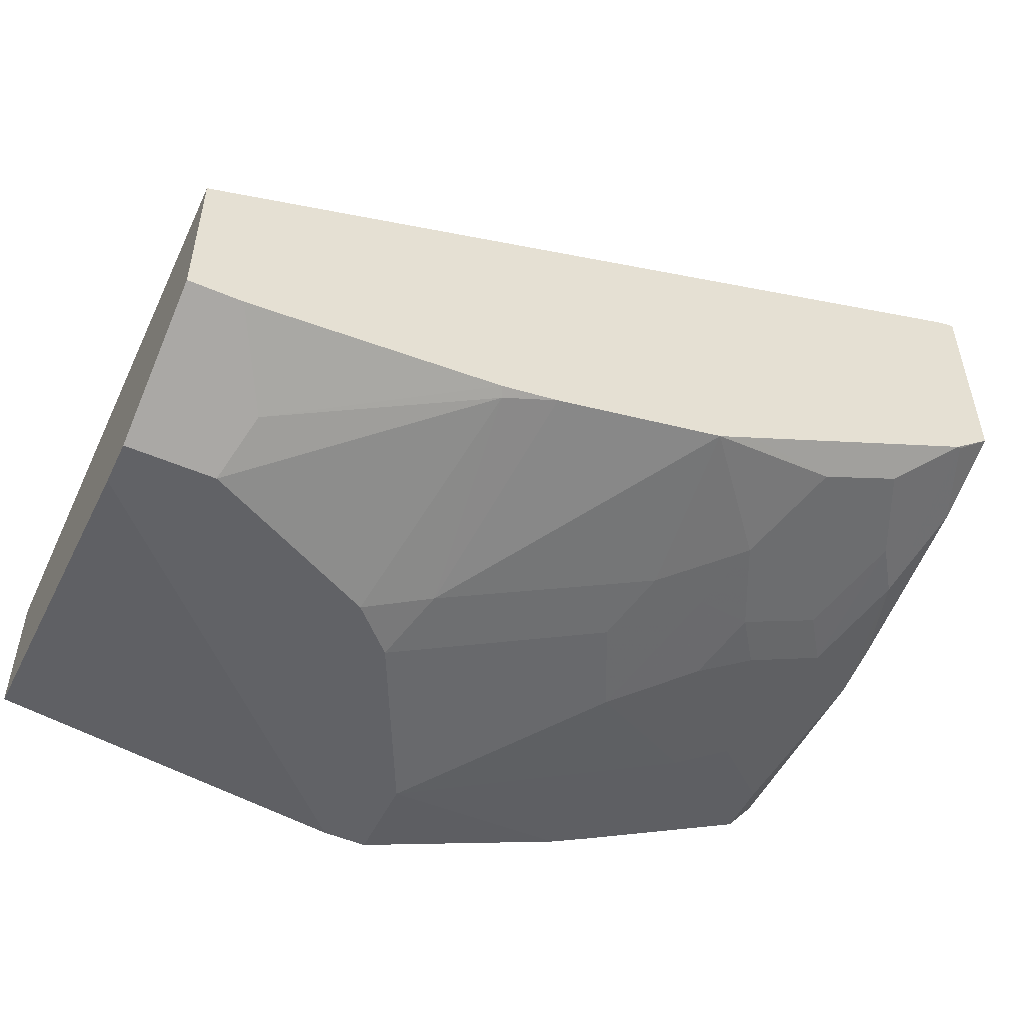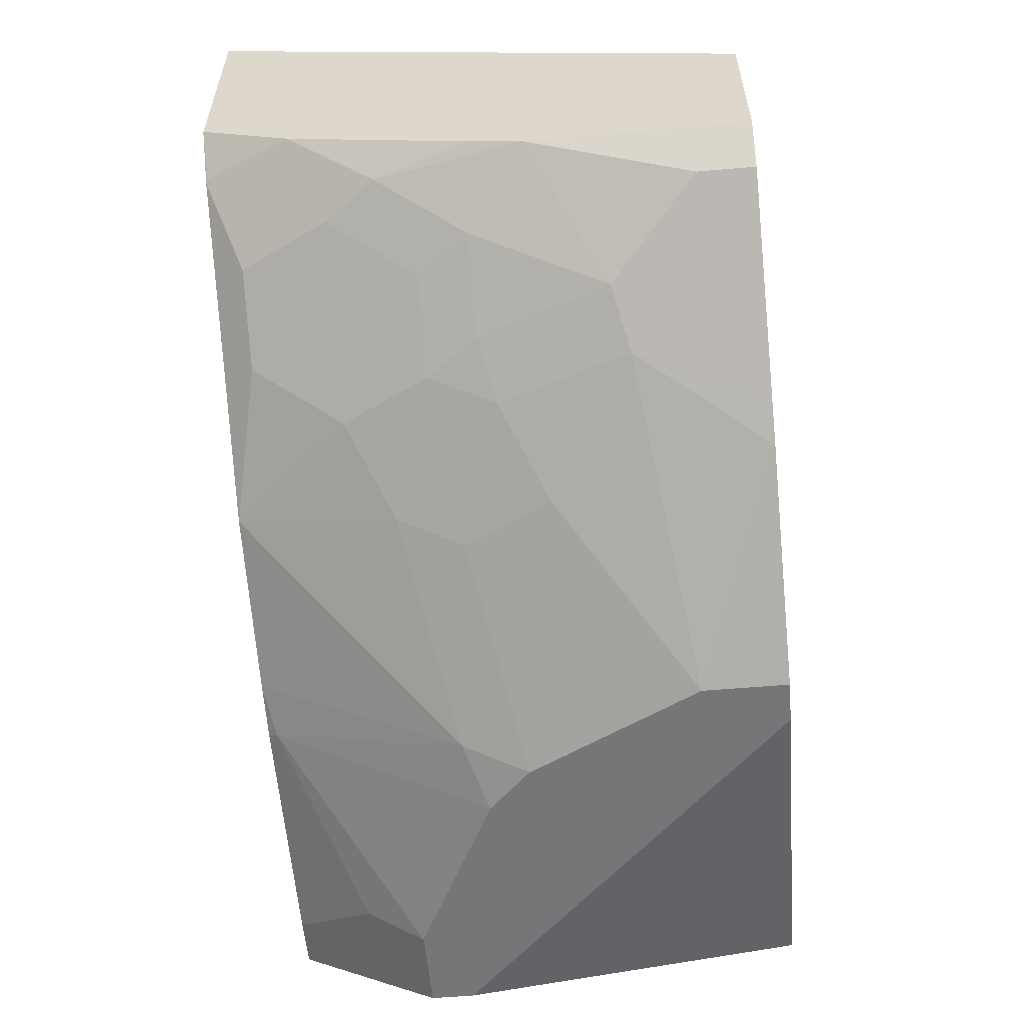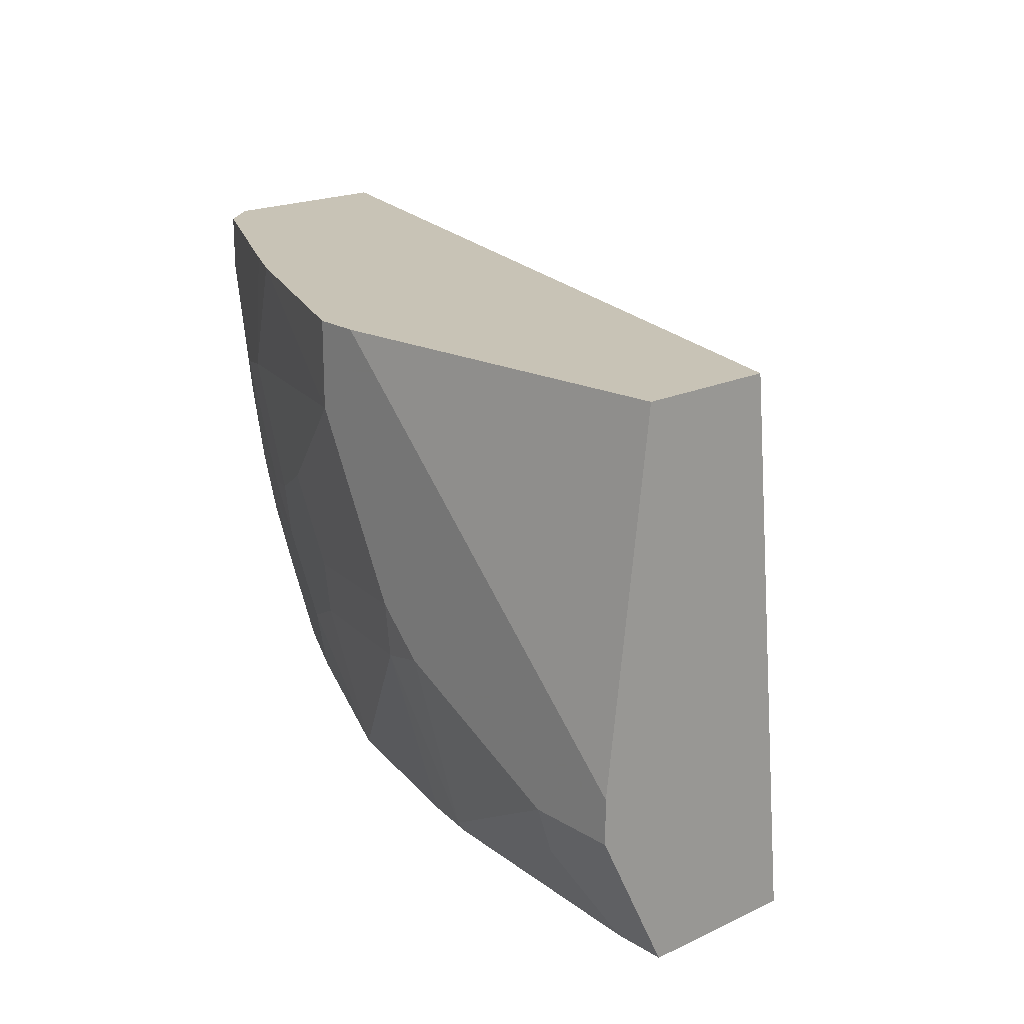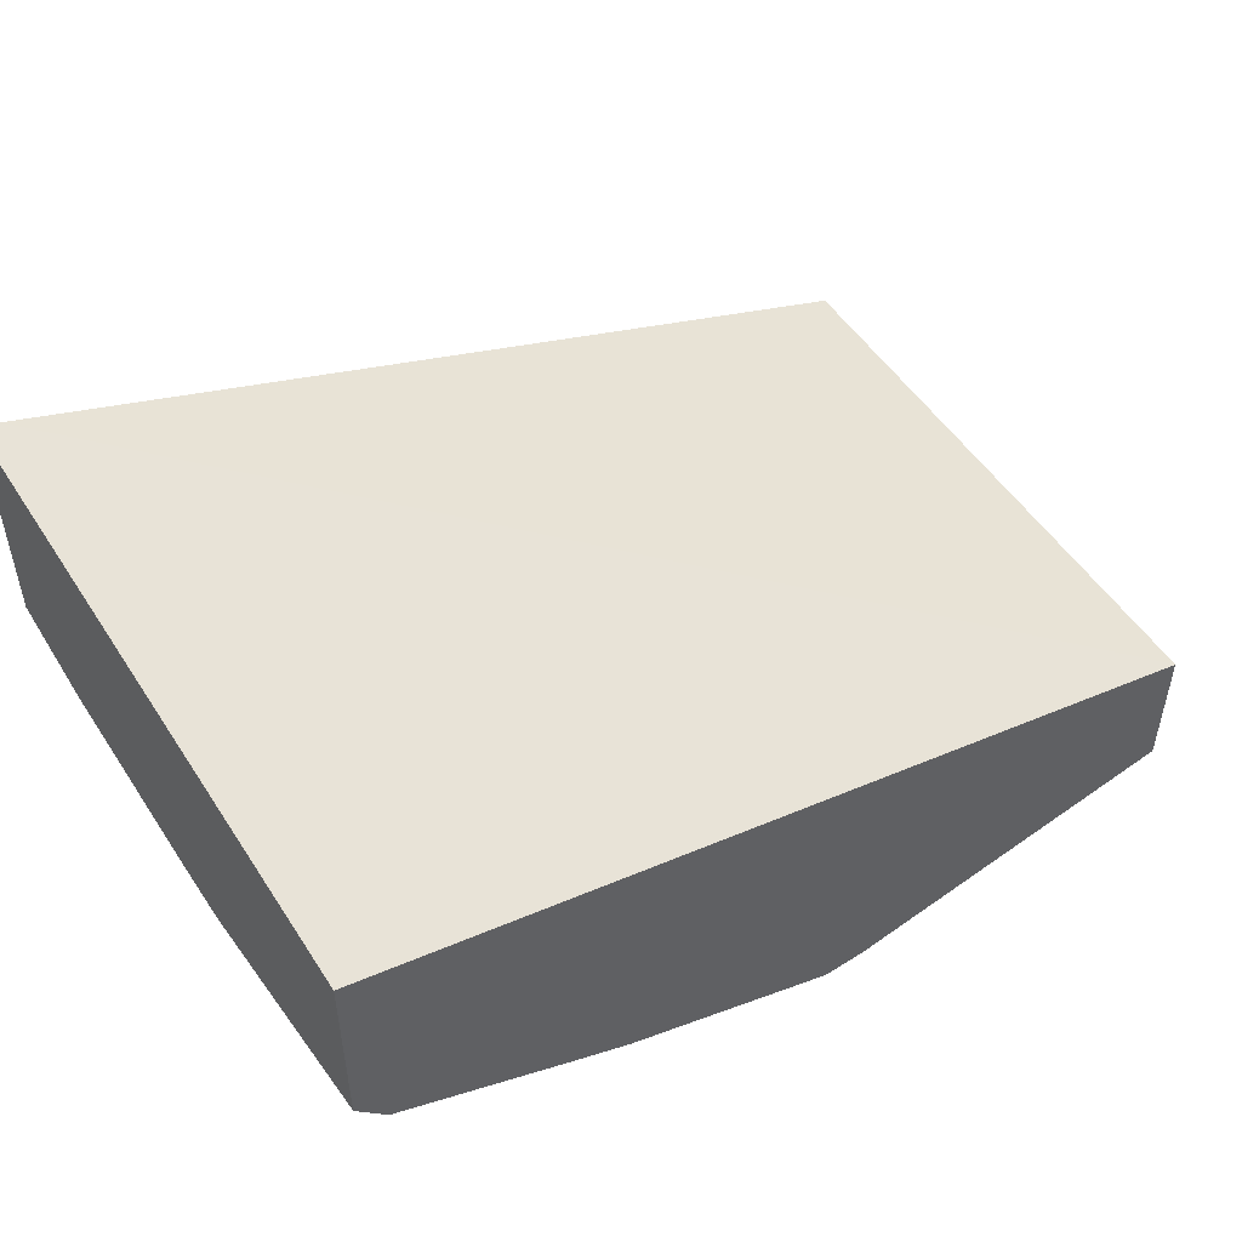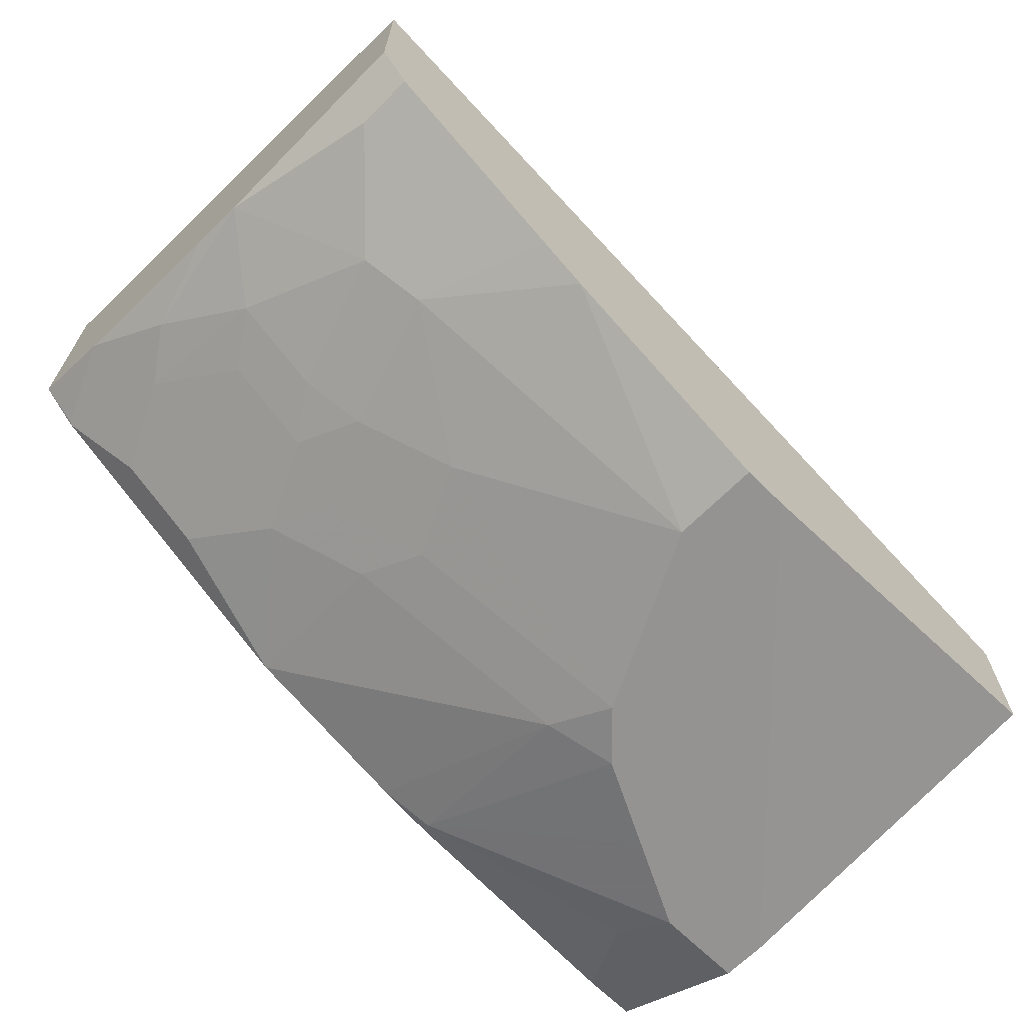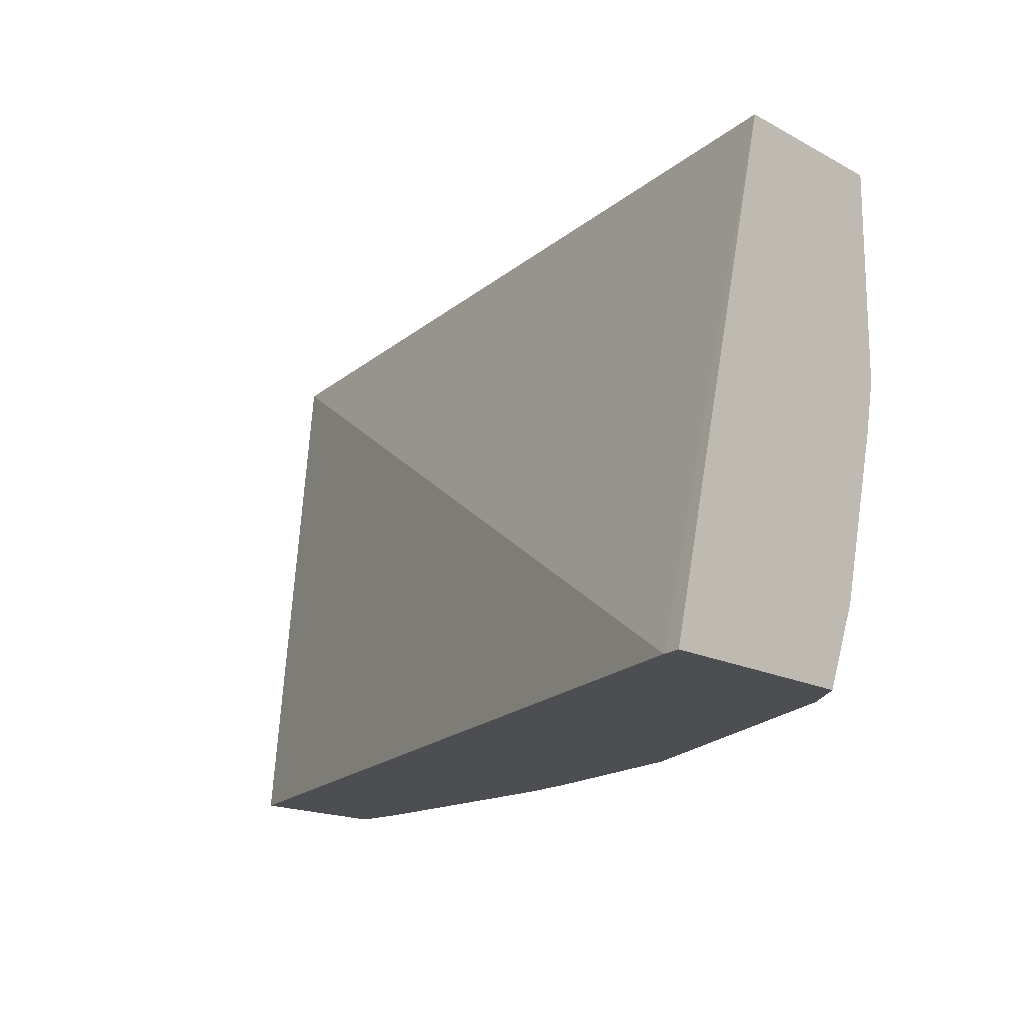
<metadata>
{"format":"obj","ext":"obj","renderer":"f3d","projection":"perspective","resolution":1024,"background":"white","views":[{"elev":-50.7,"azim":154.7,"up":"+Y"},{"elev":-56.8,"azim":-84.8,"up":"+Y"},{"elev":19.5,"azim":48.9,"up":"+Z"},{"elev":49.9,"azim":-34.8,"up":"+Y"},{"elev":-66.8,"azim":-44.8,"up":"+Y"},{"elev":-16.7,"azim":-137.3,"up":"+Z"}]}
</metadata>
<code>
v -0.3902 -0.1842 -0.2381
v -0.3902 -0.1872 -0.2262
v -0.3835 -0.1885 -0.2275
v -0.3814 -0.1864 -0.2381
v -0.3902 -0.2818 -0.2381
v -0.3902 -0.2437 -0.001043
v -0.000144 -0.351 -0.001043
v -0.000144 -0.3288 -0.2381
v -0.3738 -0.2958 -0.2373
v -0.3902 -0.2974 -0.1998
v -0.3722 -0.2966 -0.2381
v -0.3902 -0.3217 -0.001043
v -0.000144 -0.4095 -0.001043
v -0.000144 -0.3978 -0.2381
v -0.377 -0.3185 -0.1625
v -0.3413 -0.3218 -0.2243
v -0.3608 -0.3218 -0.1852
v -0.3902 -0.3168 -0.1218
v -0.3551 -0.3052 -0.2381
v -0.3902 -0.3217 -0.09764
v -0.377 -0.338 -0.001043
v -0.000144 -0.429 -0.156
v -0.156 -0.429 -0.001043
v -0.000144 -0.3997 -0.2342
v -0.02358 -0.3978 -0.2381
v -0.3575 -0.338 -0.1235
v -0.2552 -0.3551 -0.2381
v -0.3023 -0.3413 -0.2243
v -0.2828 -0.3608 -0.1852
v -0.3023 -0.3608 -0.1462
v -0.3413 -0.3413 -0.1462
v -0.338 -0.3575 -0.06501
v -0.377 -0.338 -0.02601
v -0.3716 -0.3408 -0.001043
v -0.000144 -0.429 -0.1755
v -0.1755 -0.429 -0.001043
v -0.000144 -0.4097 -0.2142
v -0.03901 -0.429 -0.1755
v -0.04554 -0.416 -0.2015
v -0.1345 -0.388 -0.2381
v -0.3185 -0.3575 -0.1235
v -0.2381 -0.3636 -0.2381
v -0.2437 -0.3803 -0.1658
v -0.273 -0.3705 -0.156
v -0.2535 -0.39 -0.09752
v -0.2925 -0.3705 -0.117
v -0.325 -0.364 -0.05202
v -0.312 -0.3705 -0.05852
v -0.3099 -0.3716 -0.001043
v -0.000144 -0.4192 -0.1952
v -0.1755 -0.429 -0.03903
v -0.2728 -0.3898 -0.001043
v -0.07802 -0.429 -0.156
v -0.1365 -0.39 -0.234
v -0.1601 -0.3831 -0.2381
v -0.1463 -0.4193 -0.1462
v -0.1365 -0.429 -0.117
v -0.234 -0.39 -0.1365
v -0.2936 -0.3798 -0.001043
v -0.117 -0.429 -0.1365
f 26 41 32
f 27 42 28
f 28 42 29
f 29 42 43
f 30 44 45
f 29 44 30
f 30 45 46
f 32 47 33
f 26 30 41
f 30 46 41
f 29 43 44
f 26 31 30
f 22 36 51
f 25 37 38
f 24 37 25
f 22 38 35
f 22 53 38
f 22 60 53
f 22 57 60
f 22 51 57
f 22 23 36
f 21 33 34
f 20 32 33
f 32 41 46
f 20 26 32
f 25 39 40
f 32 46 48
f 47 48 49
f 33 47 49
f 17 31 26
f 56 60 57
f 54 56 55
f 54 60 56
f 53 60 54
f 48 59 49
f 48 52 59
f 48 51 52
f 45 51 48
f 45 57 51
f 45 58 57
f 45 48 46
f 32 48 47
f 44 58 45
f 43 57 58
f 43 56 57
f 42 56 43
f 42 55 56
f 40 54 55
f 39 54 40
f 38 54 39
f 38 53 54
f 37 50 38
f 36 52 51
f 35 38 50
f 33 49 34
f 43 58 44
f 17 30 31
f 25 38 39
f 16 29 30
f 6 21 34
f 6 12 21
f 5 11 9
f 5 9 10
f 4 7 8
f 4 6 7
f 3 6 4
f 2 6 3
f 1 6 2
f 1 12 6
f 1 20 12
f 1 18 20
f 6 34 49
f 1 10 18
f 1 11 5
f 1 19 11
f 1 27 19
f 1 42 27
f 1 55 42
f 1 40 55
f 1 25 40
f 1 14 25
f 1 8 14
f 1 4 8
f 1 2 3
f 16 30 17
f 1 5 10
f 6 49 59
f 1 3 4
f 6 52 36
f 6 59 52
f 16 27 28
f 16 19 27
f 15 26 20
f 15 17 26
f 15 20 18
f 14 24 25
f 13 23 22
f 12 33 21
f 12 20 33
f 11 19 16
f 10 15 18
f 9 17 15
f 16 28 29
f 9 16 17
f 6 23 13
f 6 36 23
f 6 13 7
f 7 13 22
f 7 35 50
f 7 22 35
f 7 37 24
f 7 24 14
f 7 14 8
f 9 15 10
f 9 11 16
f 7 50 37

</code>
